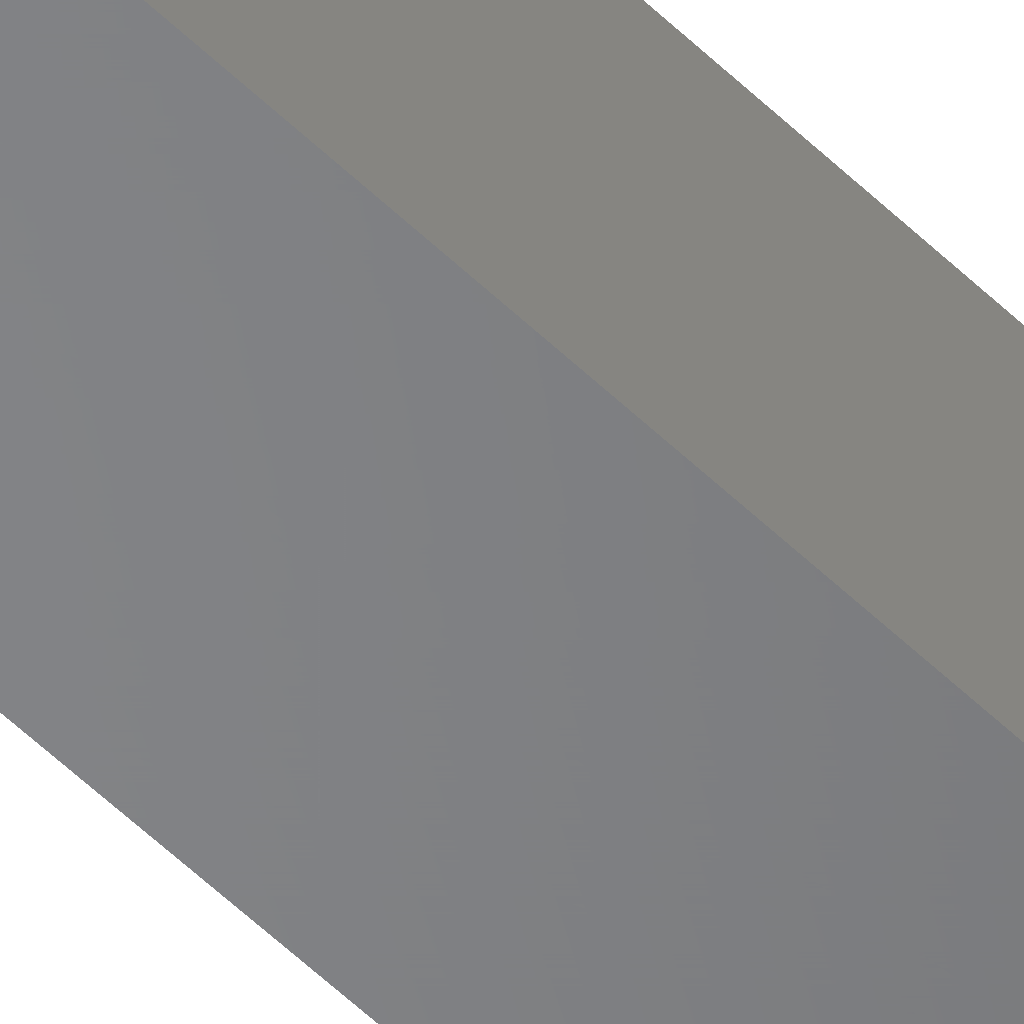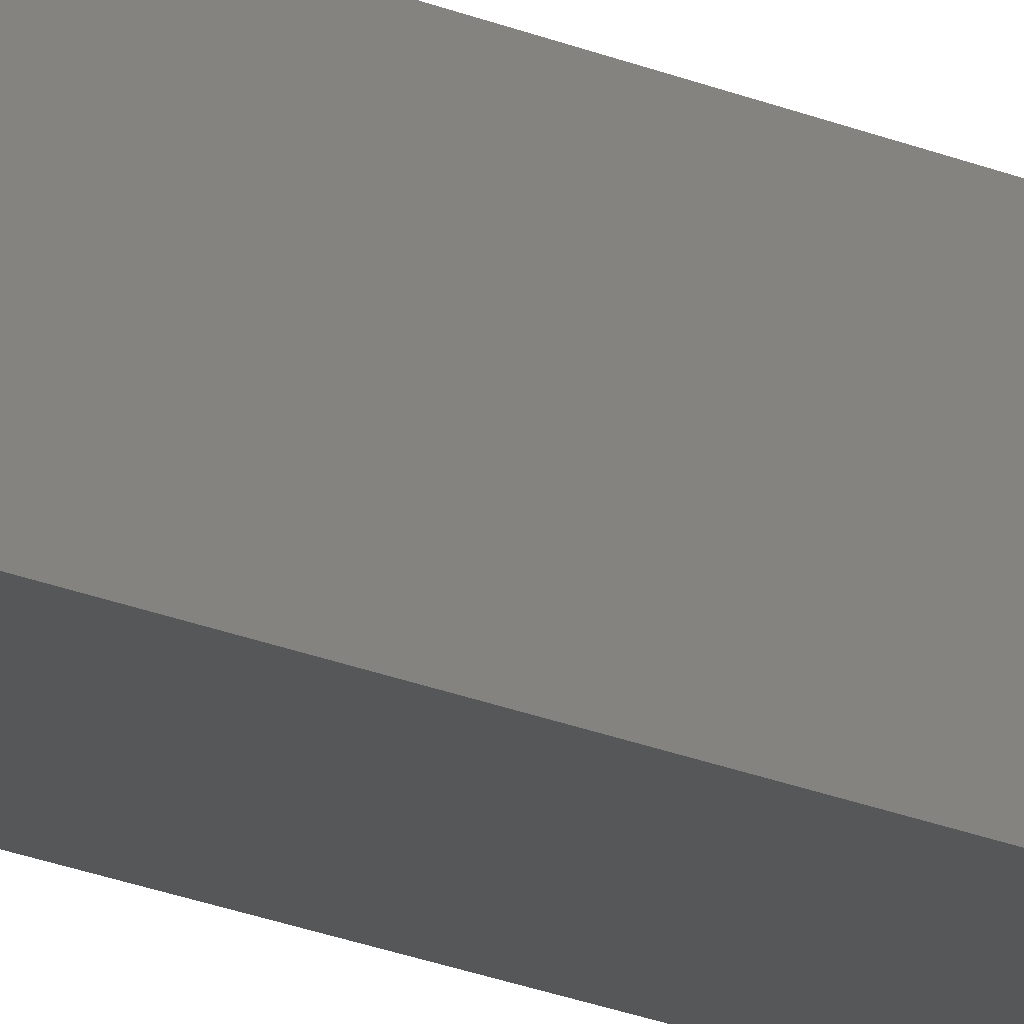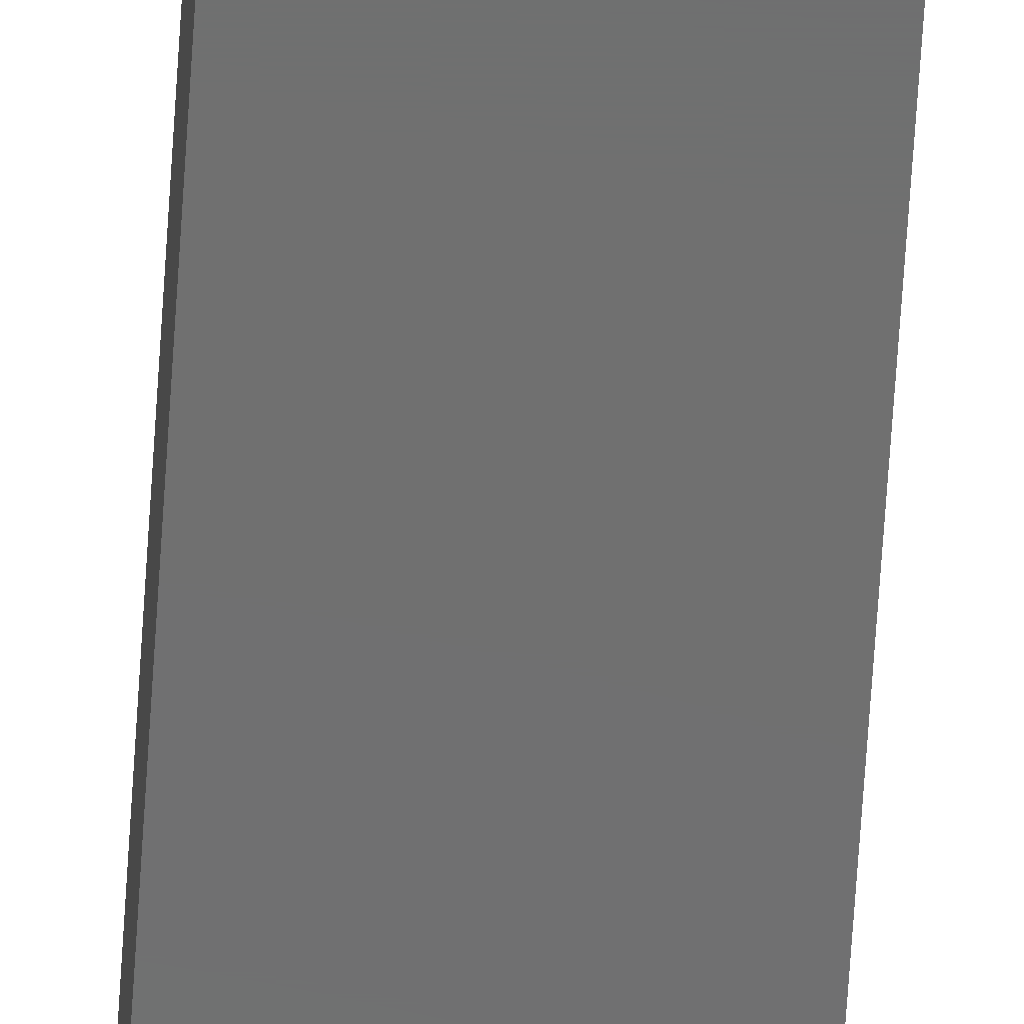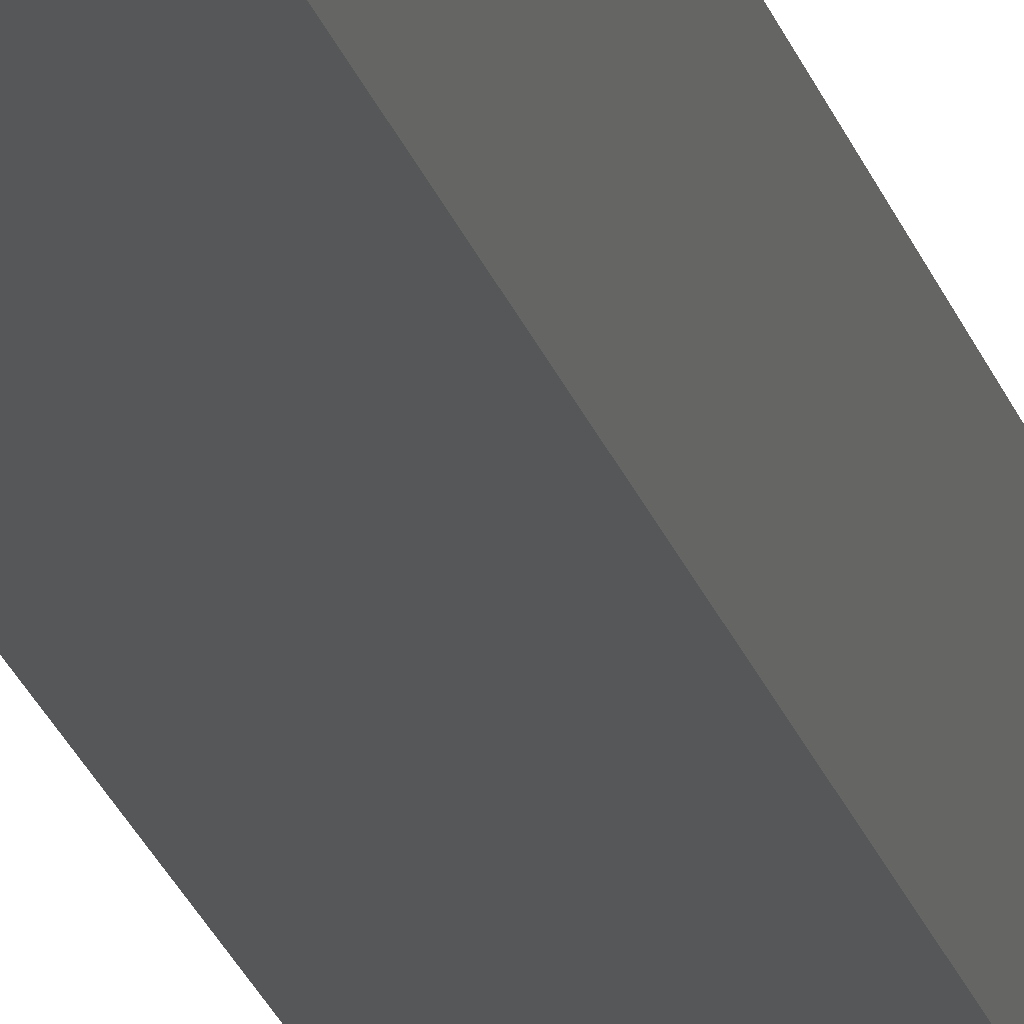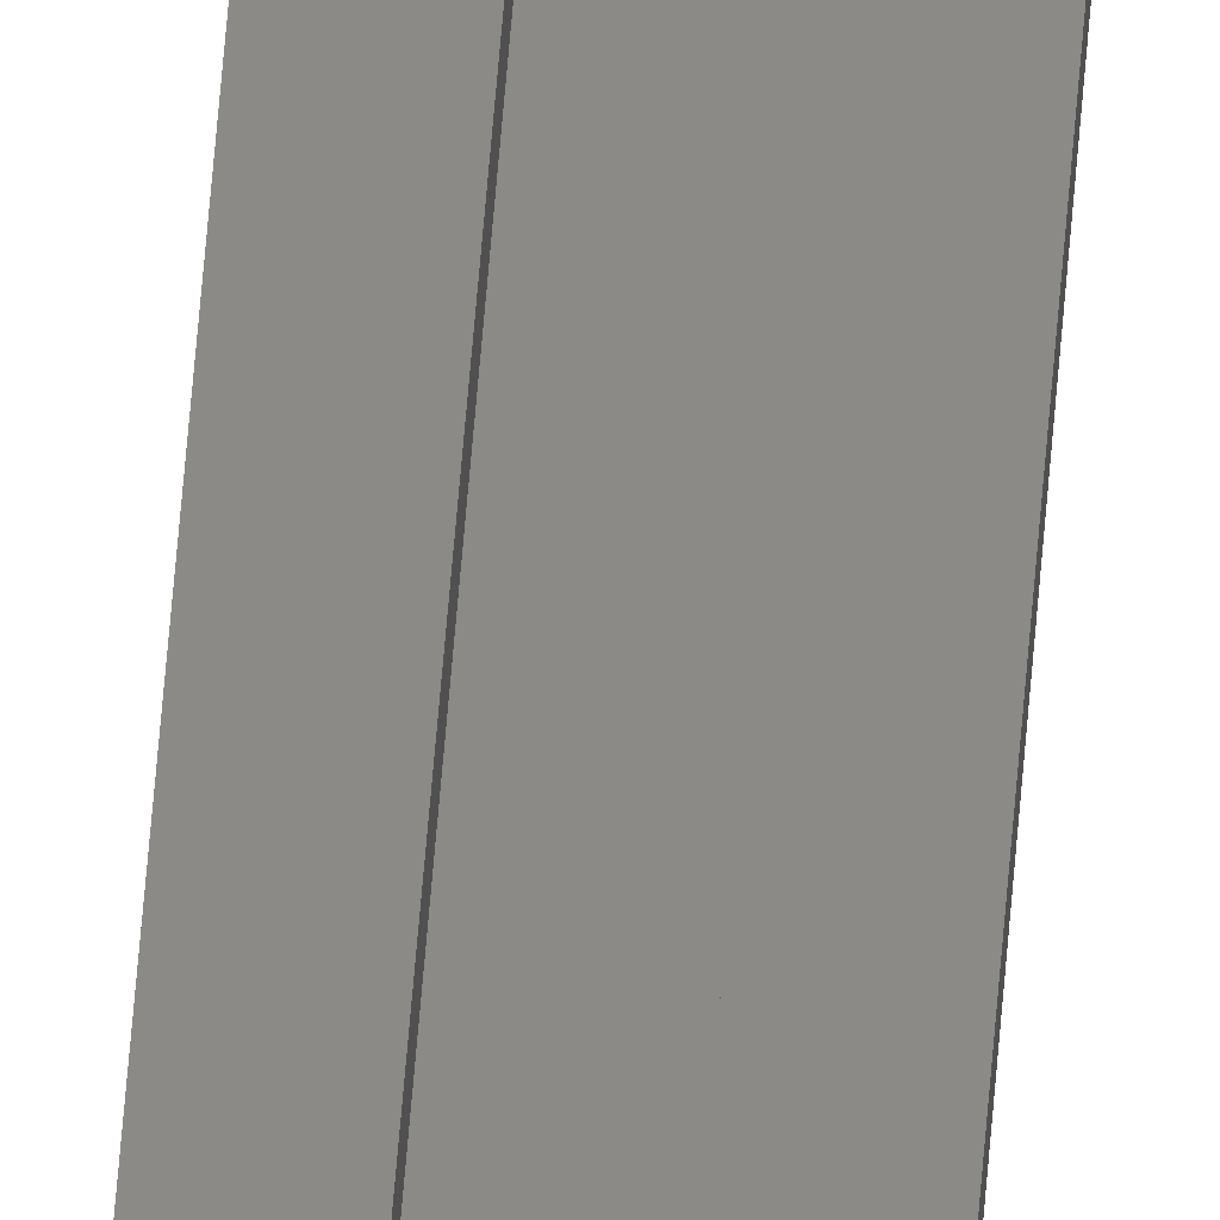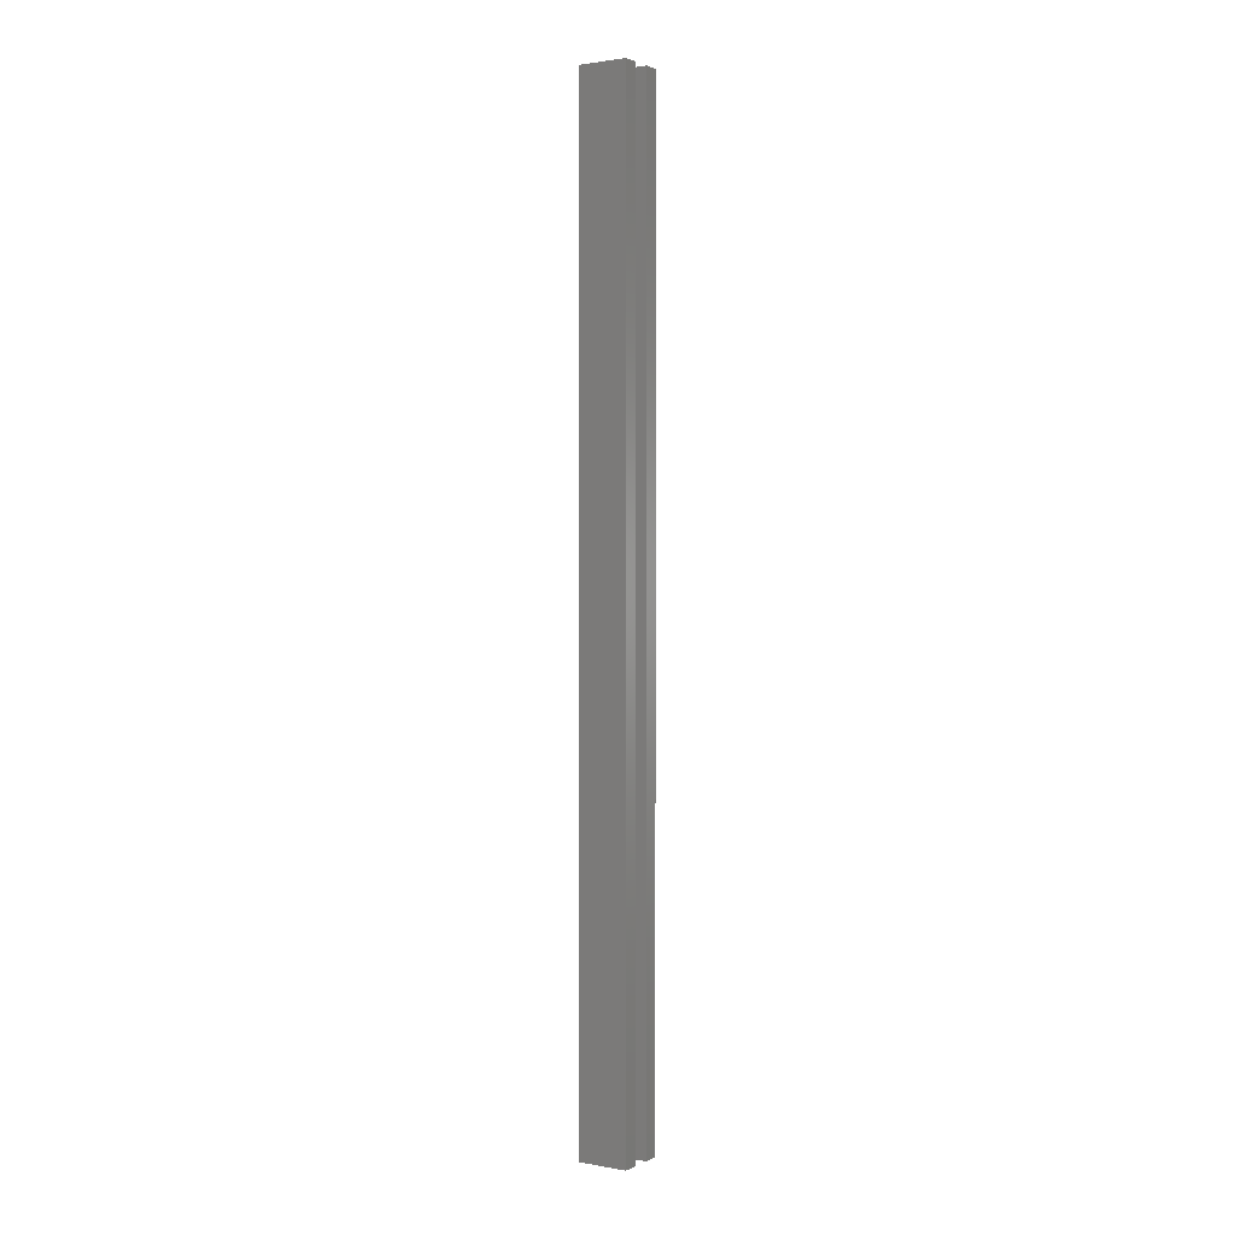
<metadata>
{"format":"stl","ext":"stl","renderer":"f3d","projection":"perspective","resolution":1024,"background":"white","views":[{"elev":-52.5,"azim":-136.6,"up":"+Z"},{"elev":-16.8,"azim":46.2,"up":"+Z"},{"elev":-60.7,"azim":-3.5,"up":"+Z"},{"elev":-16.3,"azim":10.9,"up":"+Z"},{"elev":77.4,"azim":5.1,"up":"+Z"},{"elev":1.7,"azim":-57.6,"up":"+Y"}]}
</metadata>
<code>
# stl→obj: 26 verts, 48 faces
v 6.531e+05 1.391e+06 4.776e-11
v 6.461e+05 1.389e+06 2.31e-11
v 6.461e+05 1.391e+06 0
v 6.483e+05 1.389e+06 4.67e-11
v 6.461e+05 1.386e+06 4.62e-11
v 6.508e+05 1.389e+06 -6.825e-11
v 6.508e+05 1.386e+06 -6.825e-11
v 6.531e+05 1.386e+06 4.776e-11
v 6.483e+05 1.386e+06 4.67e-11
v 6.531e+05 1.523e+06 4.776e-11
v 6.508e+05 1.523e+06 3905
v 6.483e+05 1.523e+06 3905
v 6.531e+05 1.523e+06 6905
v 6.508e+05 1.523e+06 6905
v 6.461e+05 1.523e+06 3905
v 6.461e+05 1.523e+06 0
v 6.483e+05 1.523e+06 6905
v 6.461e+05 1.523e+06 6905
v 6.483e+05 1.386e+06 6905
v 6.461e+05 1.386e+06 6905
v 6.461e+05 1.389e+06 3905
v 6.531e+05 1.386e+06 6905
v 6.508e+05 1.389e+06 6905
v 6.508e+05 1.386e+06 6905
v 6.508e+05 1.389e+06 3905
v 6.483e+05 1.389e+06 3905
f 1 2 3
f 2 1 4
f 2 4 5
f 4 1 6
f 6 1 7
f 7 1 8
f 9 5 4
f 10 11 12
f 11 10 13
f 11 13 14
f 10 15 16
f 15 10 12
f 15 12 17
f 15 17 18
f 10 3 16
f 3 10 1
f 19 18 20
f 18 19 17
f 3 2 21
f 15 3 21
f 3 15 16
f 1 22 8
f 22 1 13
f 13 1 10
f 22 23 24
f 23 22 14
f 14 22 13
f 25 4 6
f 4 25 26
f 9 20 5
f 20 9 19
f 8 24 7
f 24 8 22
f 18 21 20
f 21 18 15
f 20 2 5
f 2 20 21
f 25 12 26
f 12 25 11
f 4 19 9
f 19 4 26
f 19 26 17
f 17 26 12
f 14 25 23
f 25 14 11
f 23 7 24
f 7 23 6
f 6 23 25

</code>
